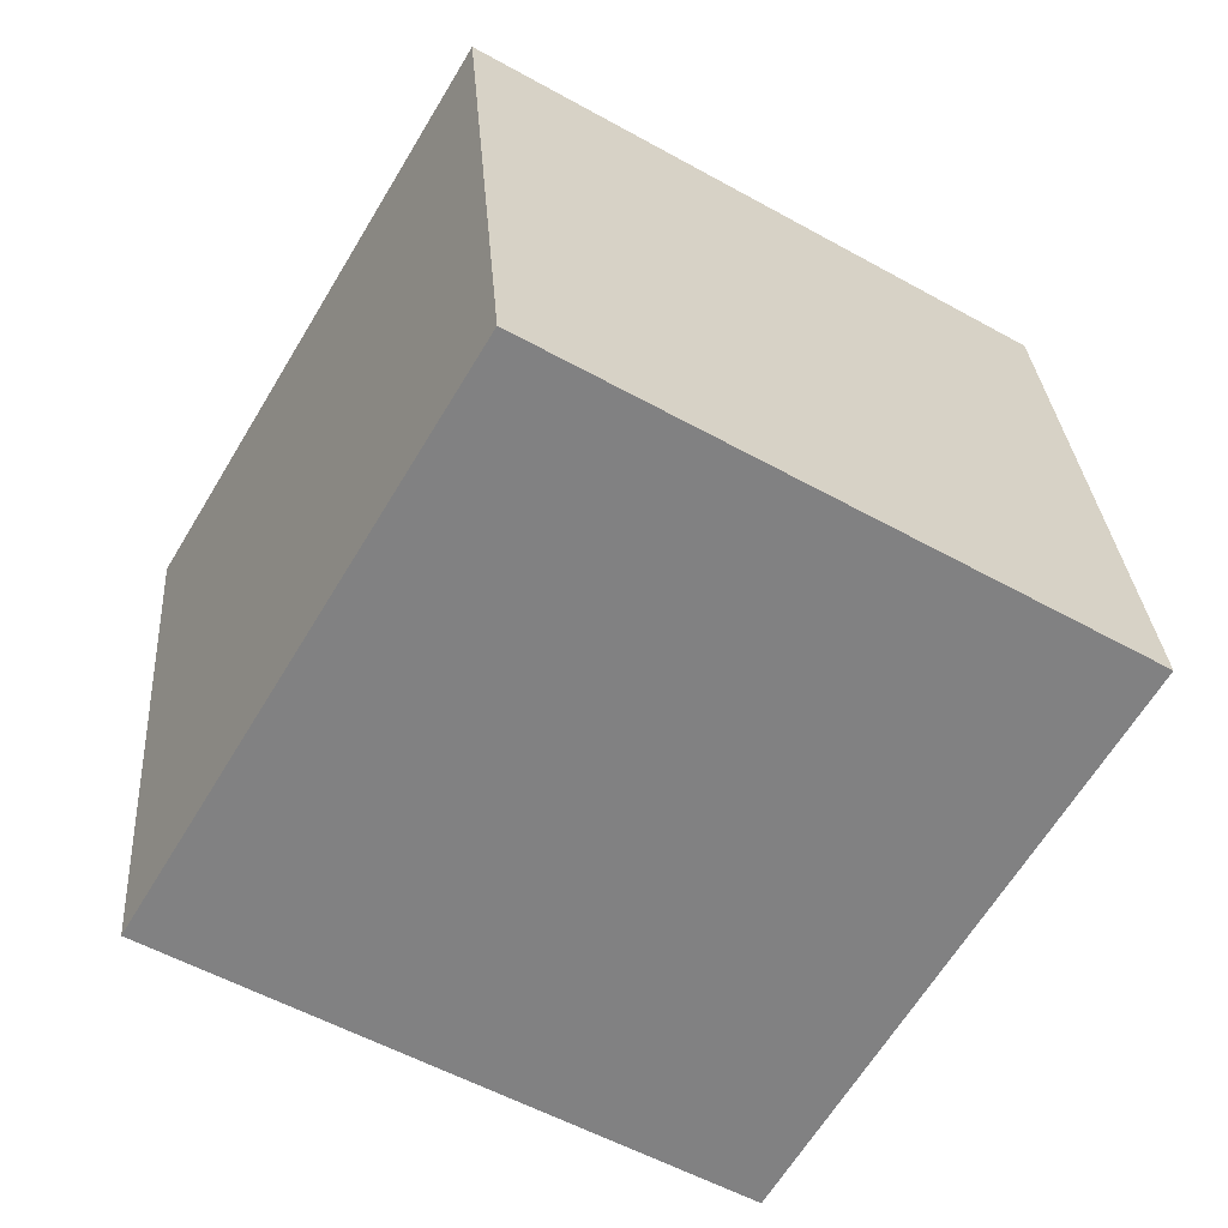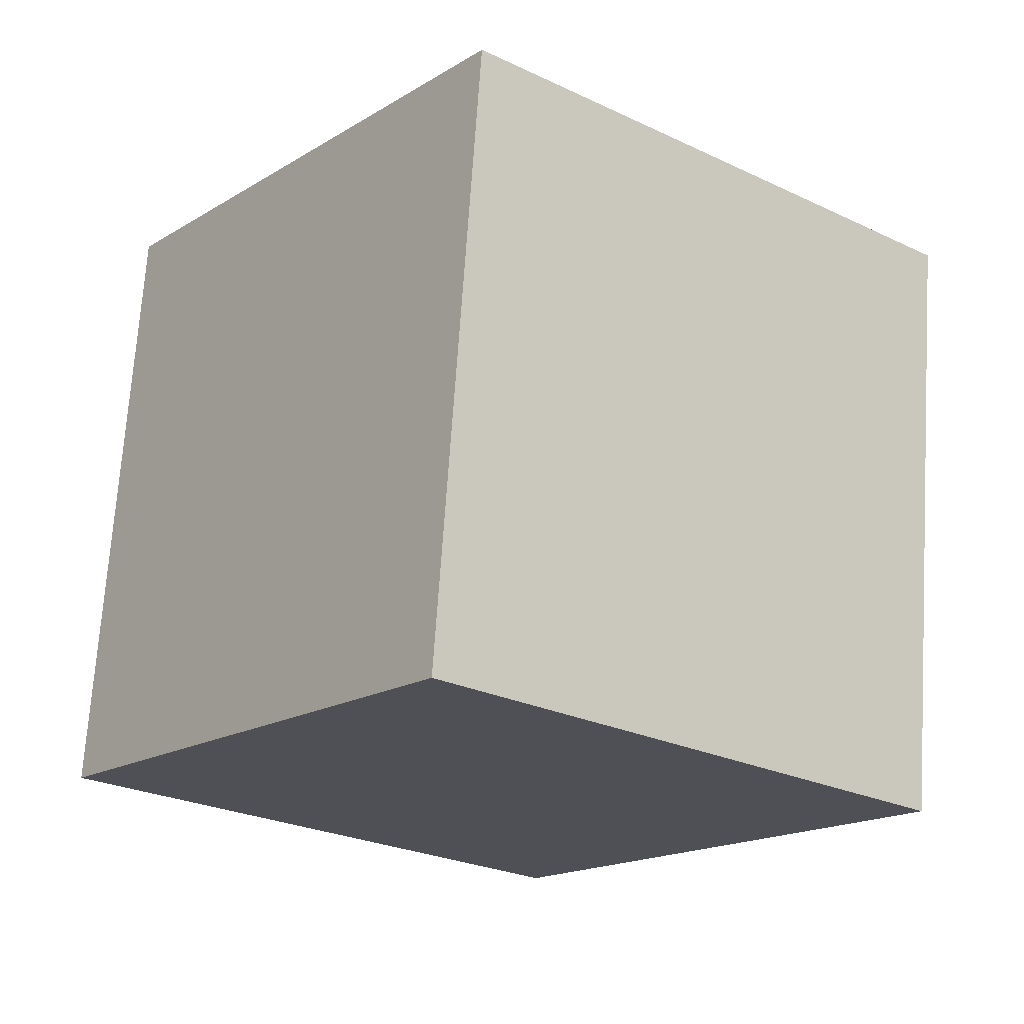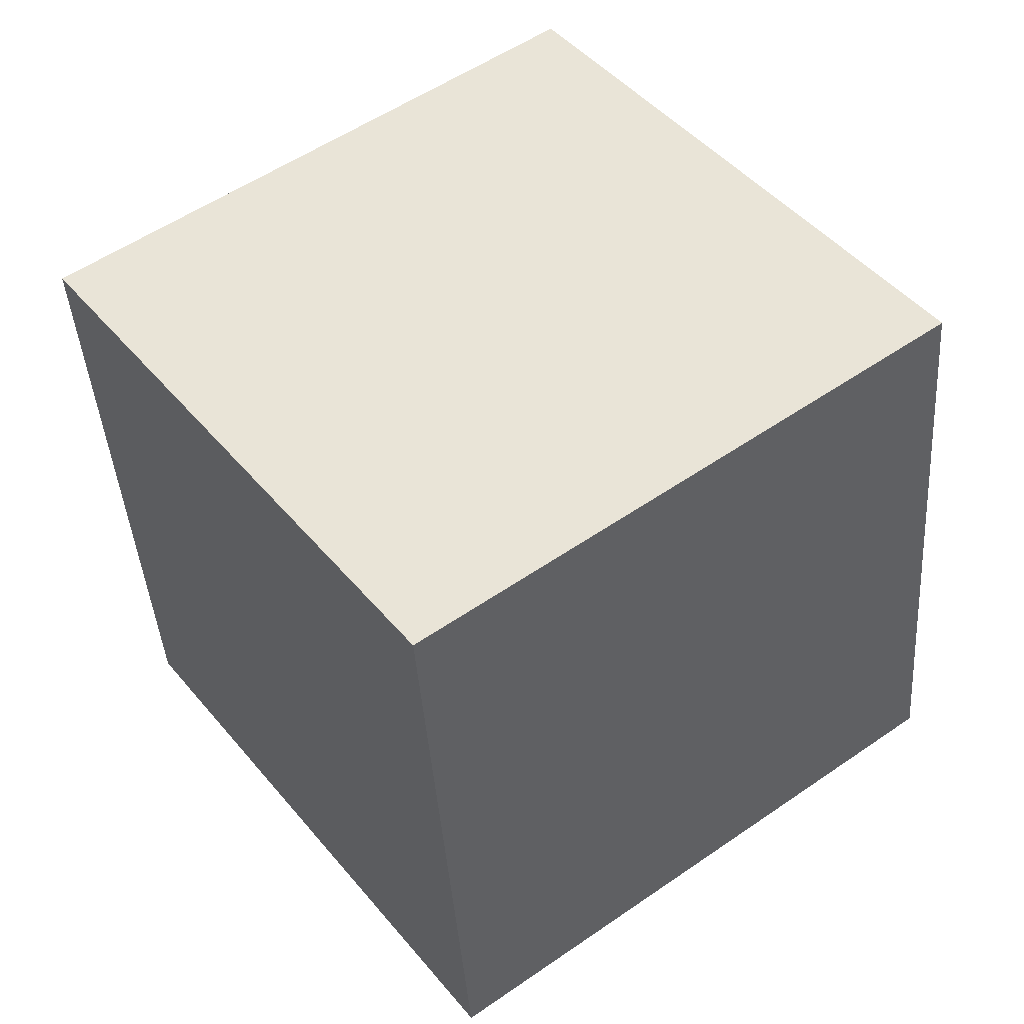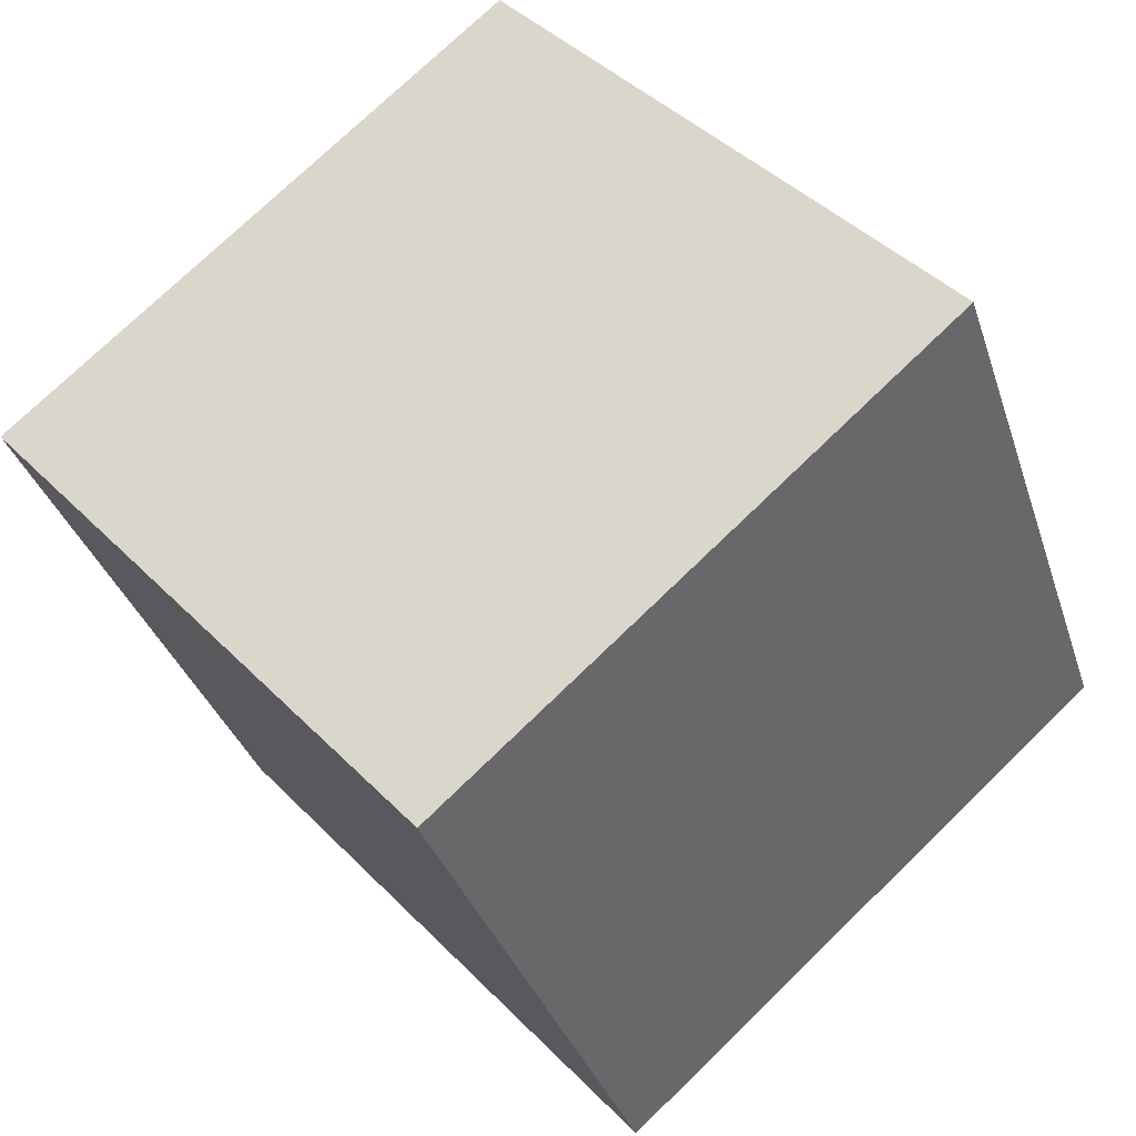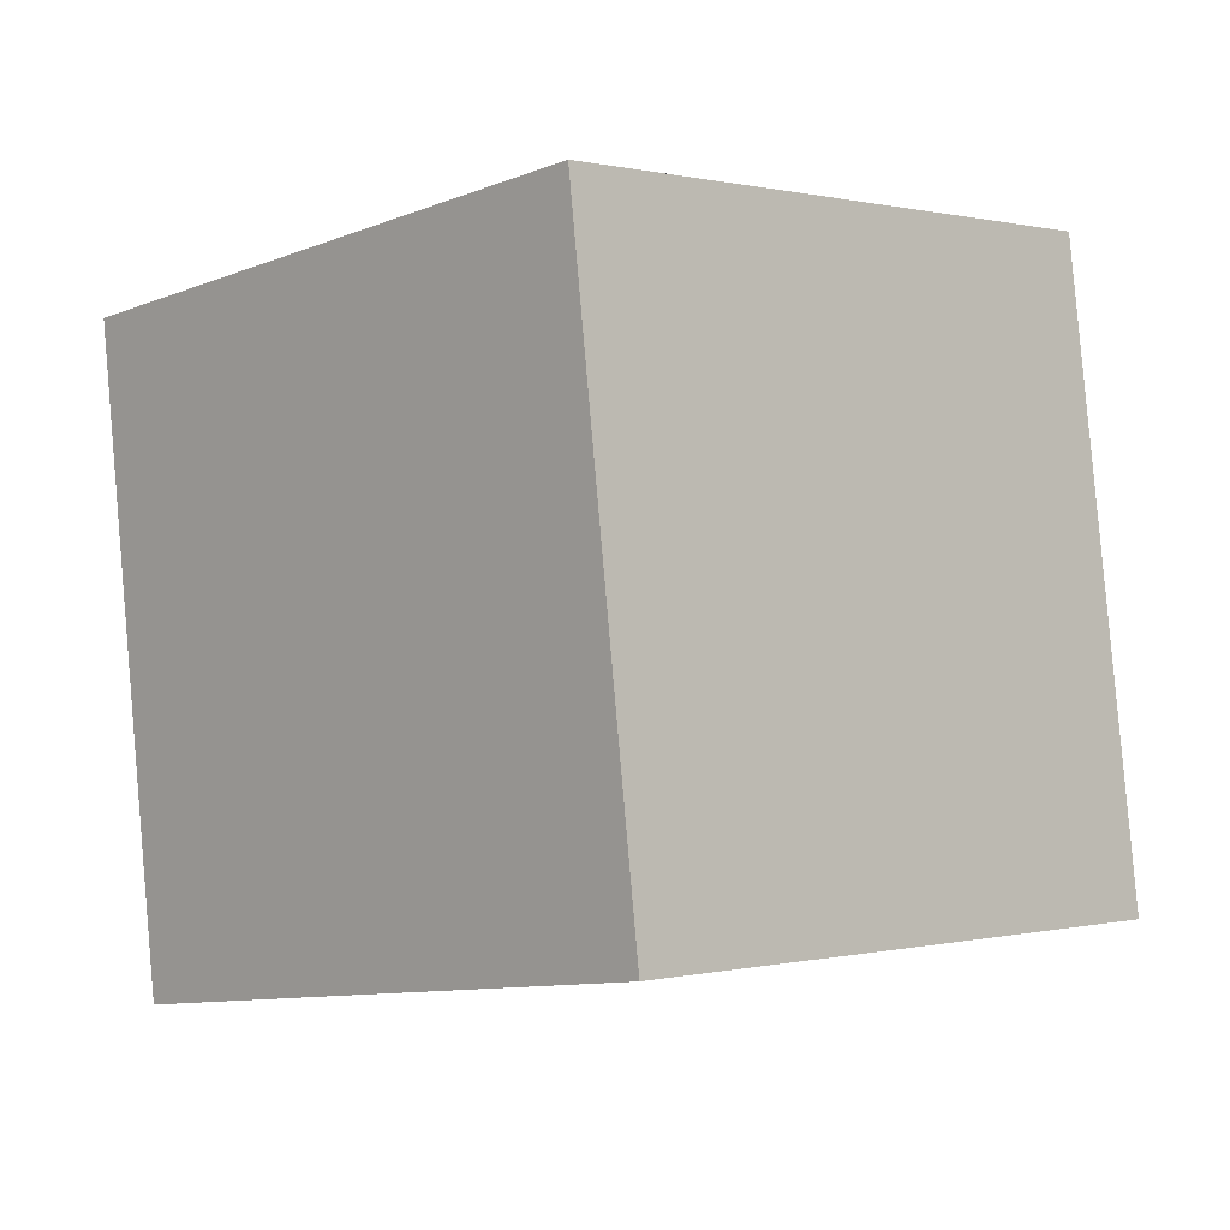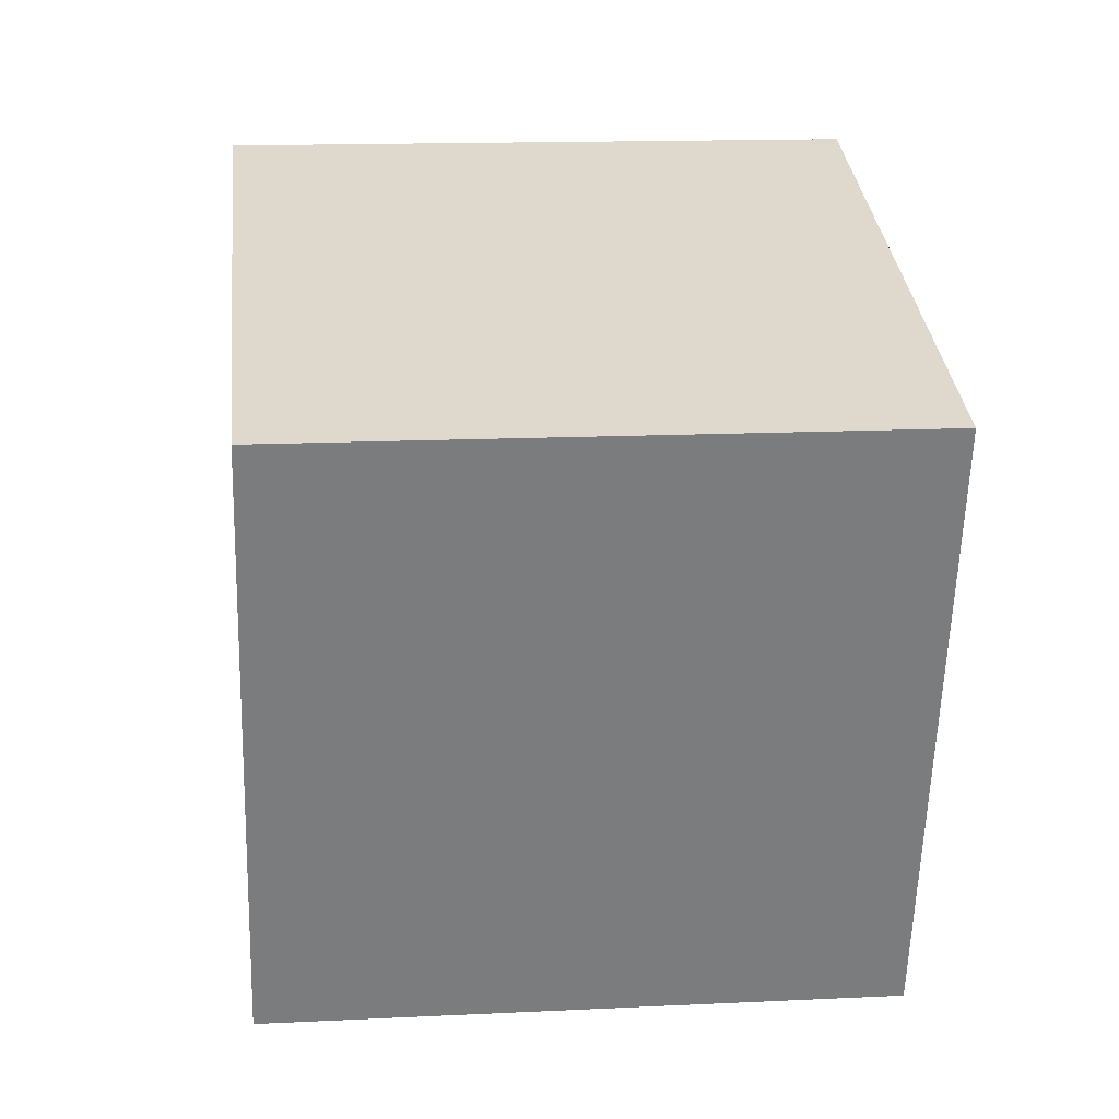
<metadata>
{"format":"obj","ext":"obj","renderer":"f3d","projection":"perspective","resolution":1024,"background":"white","views":[{"elev":-55.8,"azim":-101.3,"up":"+Z"},{"elev":-14.8,"azim":-18.8,"up":"+Z"},{"elev":43.2,"azim":163.2,"up":"+Z"},{"elev":45.5,"azim":-34.3,"up":"+Y"},{"elev":-1.6,"azim":-114.4,"up":"+Z"},{"elev":-59.7,"azim":-162.1,"up":"+Z"}]}
</metadata>
<code>
v -8.187 -8.094 6.202
v 1.188 -4.766 5.184
v -11.55 1.321 5.984
v -2.177 4.648 4.965
v -9.073 -8.641 -3.743
v 0.3021 -5.314 -4.762
v -12.44 0.7731 -3.962
v -3.063 4.101 -4.98
f 2 4 1
f 5 2 1
f 1 4 3
f 3 5 1
f 2 8 4
f 6 2 5
f 6 8 2
f 4 8 3
f 7 5 3
f 3 8 7
f 7 6 5
f 8 6 7

</code>
